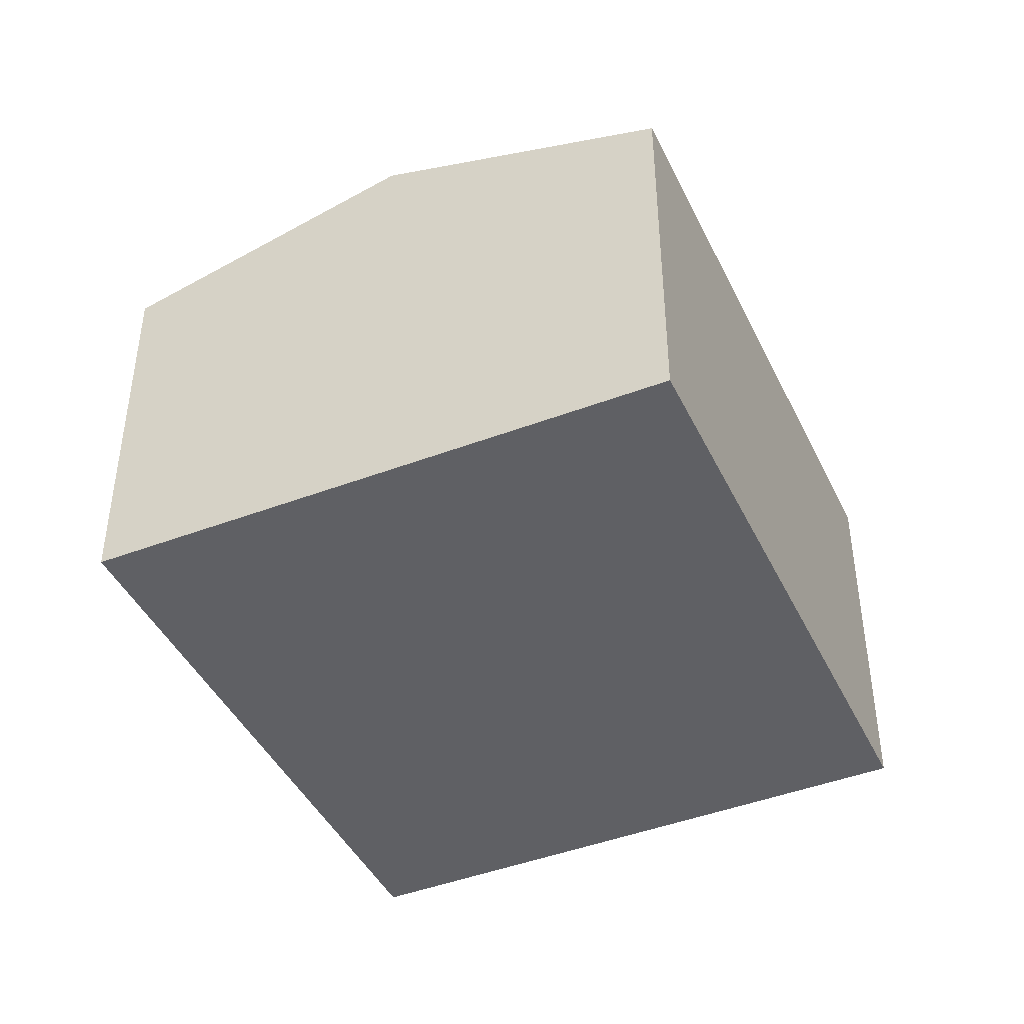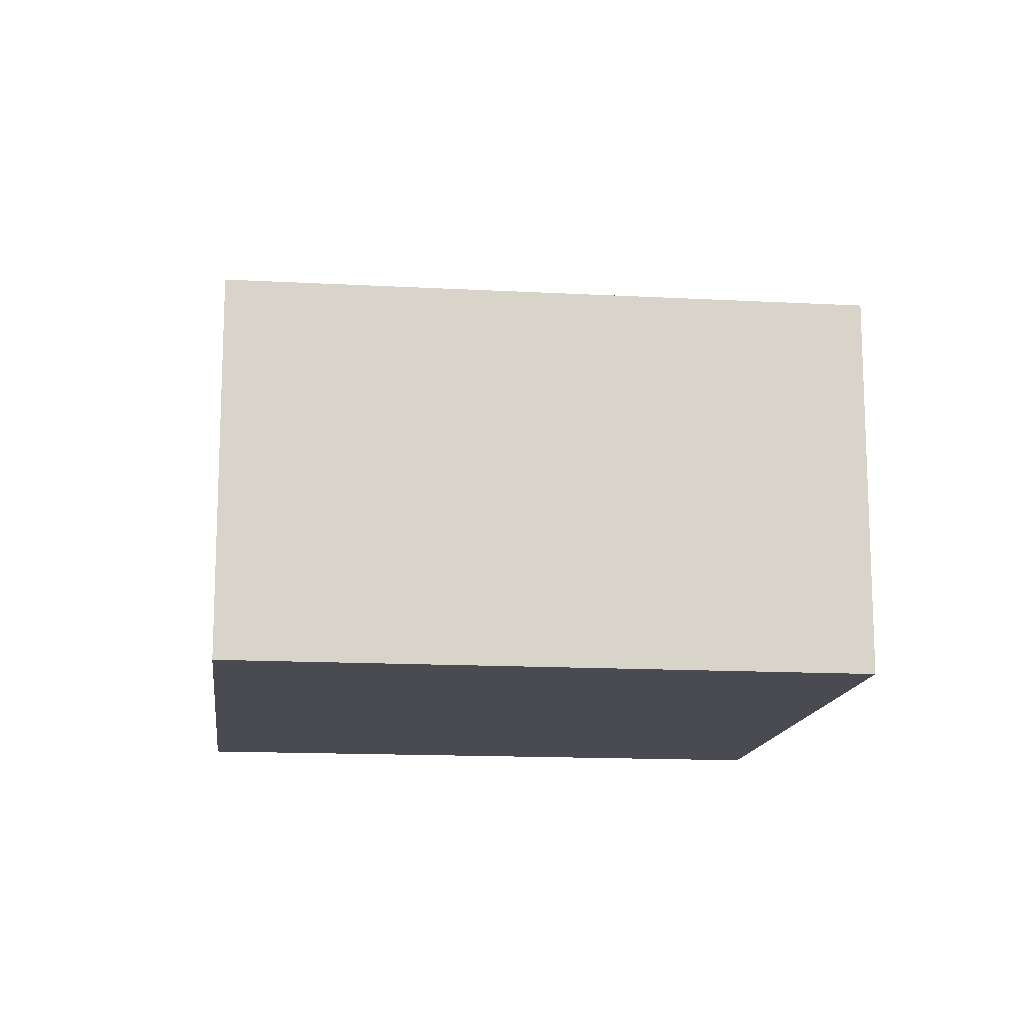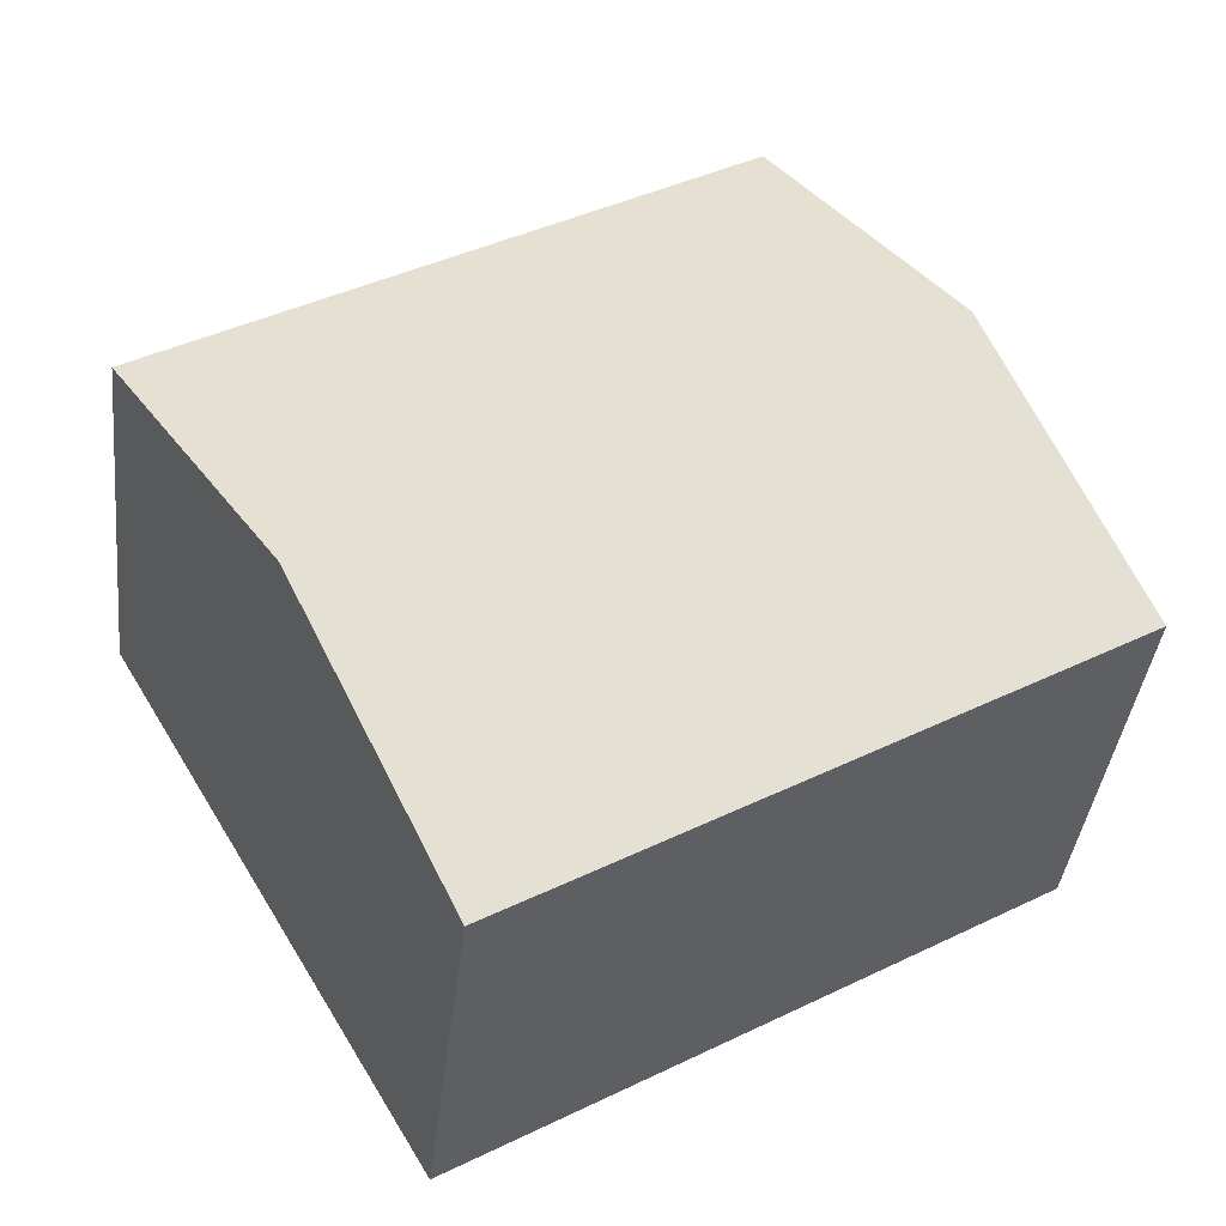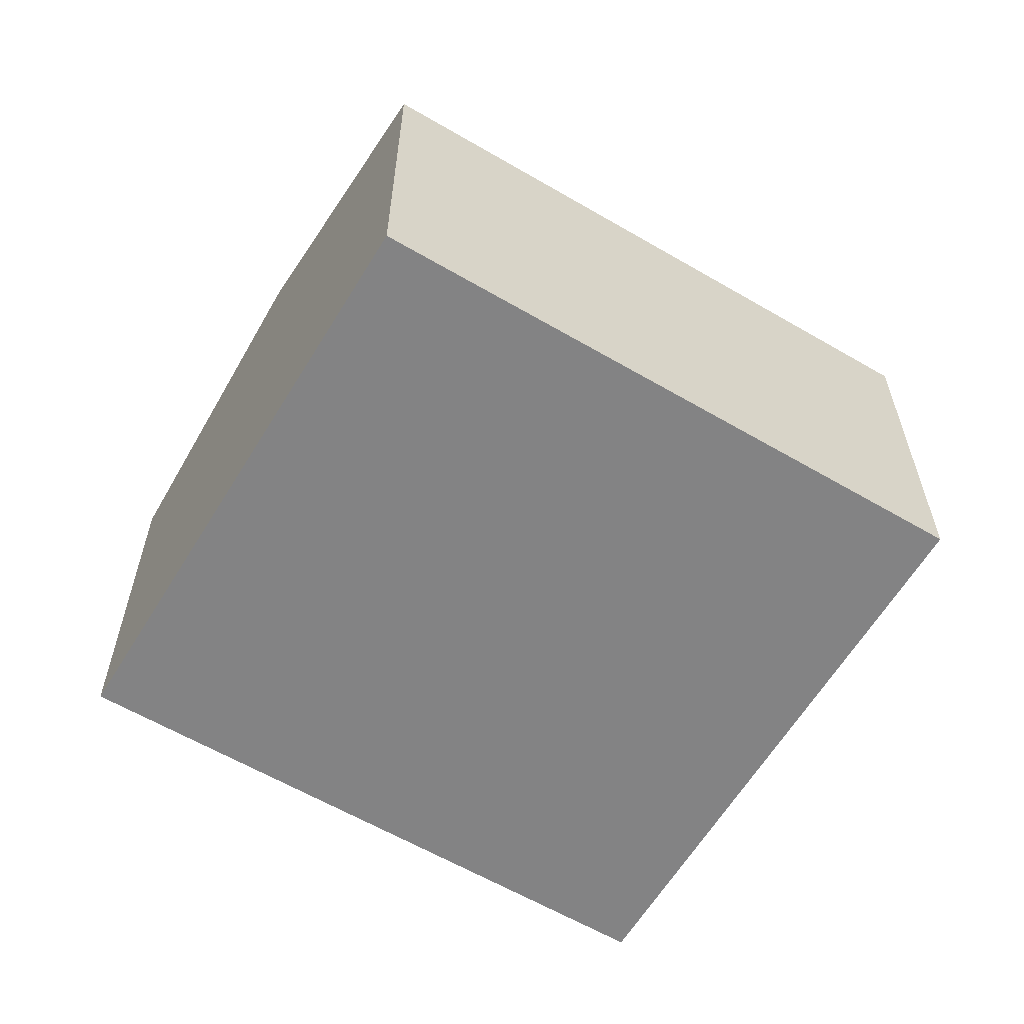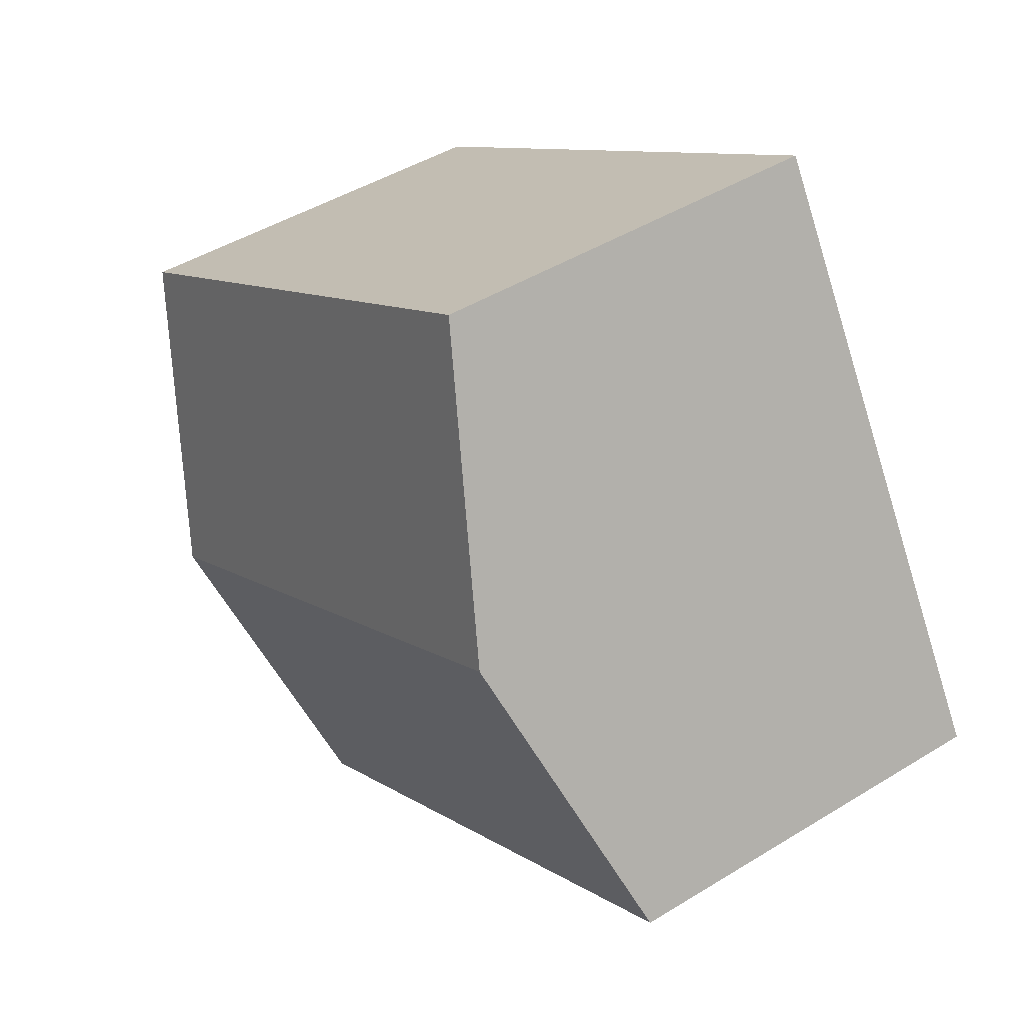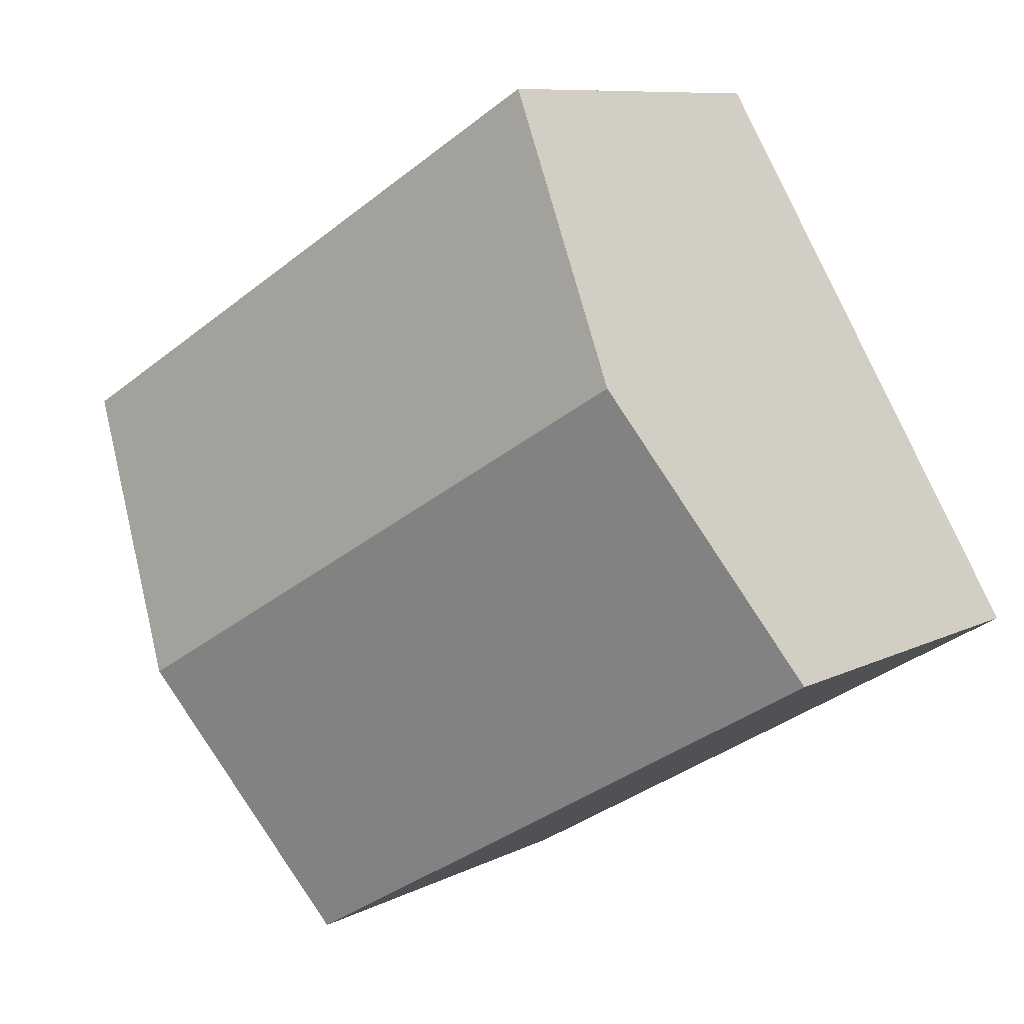
<metadata>
{"format":"obj","ext":"obj","renderer":"f3d","projection":"perspective","resolution":1024,"background":"white","views":[{"elev":-43.8,"azim":-35.0,"up":"+Y"},{"elev":-14.4,"azim":-156.3,"up":"+Y"},{"elev":-39.0,"azim":173.5,"up":"+Z"},{"elev":-61.1,"azim":-0.3,"up":"+Y"},{"elev":45.2,"azim":-125.5,"up":"+Z"},{"elev":8.9,"azim":-143.3,"up":"+Z"}]}
</metadata>
<code>
v  1.916 5.684 3.187
v  10.61 4.7 2.387
v  8.722 5.684 -0.817
v  10.14 4.7 2.664
v  3.832 4.7 6.375
v  6.836 4.7 -4.022
v  0 4.7 2.878e-16
v  3.832 -3.904e-16 6.375
v  10.14 -1.631e-16 2.664
v  10.61 -1.462e-16 2.387
v  8.722 5.003e-17 -0.817
v  6.836 2.463e-16 -4.022
v  0 0 0
v  1.916 -1.951e-16 3.187
g defaultobject
f 1 2 3
f 2 1 4
f 4 1 5
f 6 1 3
f 1 6 7
f 8 4 5
f 4 8 9
f 4 9 2
f 2 9 10
f 10 3 2
f 3 10 6
f 6 10 11
f 6 11 12
f 12 7 6
f 7 12 13
f 1 8 5
f 8 1 7
f 8 7 14
f 14 7 13
f 9 11 10
f 11 9 8
f 11 8 12
f 12 8 14
f 12 14 13

</code>
